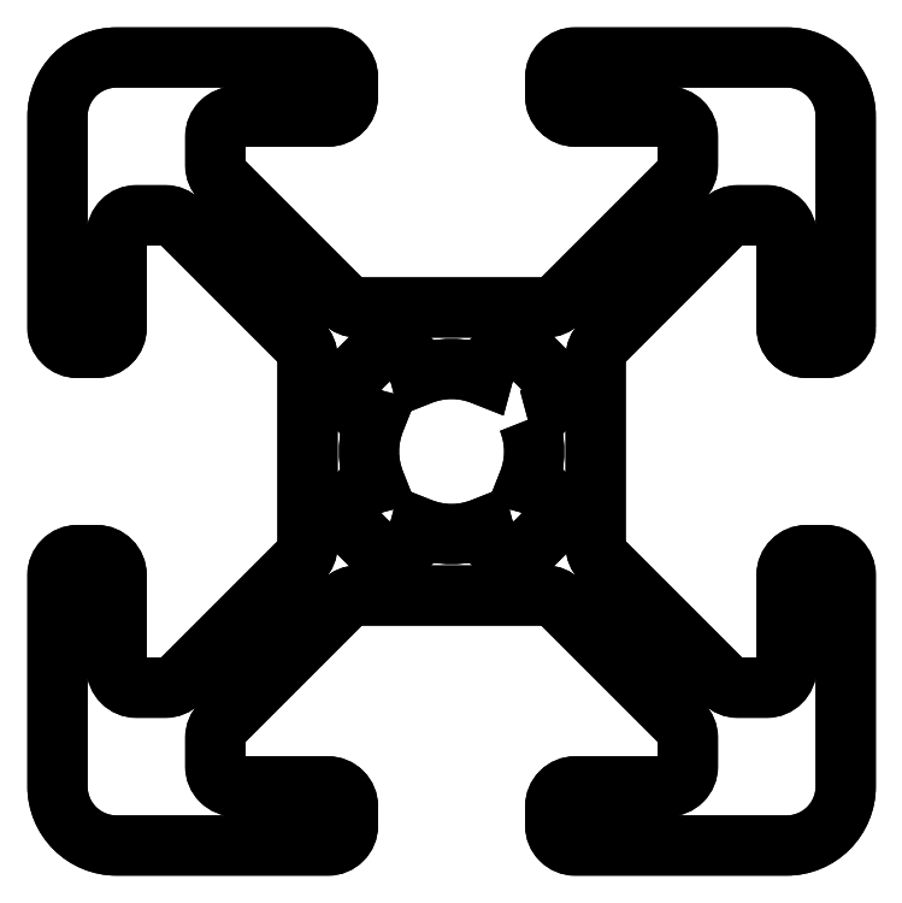
<metadata>
{"format":"dxf","ext":"dxf","renderer":"ezdxf+matplotlib","layout":"modelspace","background":"white","min_lineweight":24,"dpi":150}
</metadata>
<code>
0
SECTION
2
ENTITIES
0
LWPOLYLINE
8
0
90
88
70
1
43
0
10
10
20
-1.5
10
10
20
-6.862
42
-0.4142
10
9.492
20
-7.37
10
9.008
20
-7.37
42
-0.4142
10
8.5
20
-6.862
10
8.5
20
-4.513
42
0.4142
10
7.992
20
-4.005
10
7.266
20
-4.005
42
0.1989
10
6.907
20
-4.154
10
3.804
20
-7.257
42
0.1989
10
3.655
20
-7.616
10
3.655
20
-12.38
42
0.1989
10
3.804
20
-12.74
10
6.907
20
-15.85
42
0.1989
10
7.266
20
-15.99
10
7.992
20
-16
42
0.4142
10
8.5
20
-15.49
10
8.5
20
-13.14
42
-0.4142
10
9.008
20
-12.63
10
9.492
20
-12.63
42
-0.4142
10
10
20
-13.14
10
10
20
-18.5
42
-0.4142
10
8.5
20
-20
10
3.138
20
-20
42
-0.4142
10
2.63
20
-19.49
10
2.63
20
-19.01
42
-0.4142
10
3.138
20
-18.5
10
5.487
20
-18.5
42
0.4142
10
5.995
20
-17.99
10
5.995
20
-17.27
42
0.1989
10
5.846
20
-16.91
10
2.743
20
-13.8
42
0.1989
10
2.384
20
-13.65
10
-2.384
20
-13.65
42
0.1989
10
-2.743
20
-13.8
10
-5.846
20
-16.91
42
0.1989
10
-5.995
20
-17.27
10
-5.995
20
-17.99
42
0.4142
10
-5.487
20
-18.5
10
-3.138
20
-18.5
42
-0.4142
10
-2.63
20
-19.01
10
-2.63
20
-19.49
42
-0.4142
10
-3.138
20
-20
10
-8.5
20
-20
42
-0.4142
10
-10
20
-18.5
10
-10
20
-13.14
42
-0.4142
10
-9.492
20
-12.63
10
-9.008
20
-12.63
42
-0.4142
10
-8.5
20
-13.14
10
-8.5
20
-15.49
42
0.4142
10
-7.992
20
-15.99
10
-7.266
20
-15.99
42
0.1989
10
-6.907
20
-15.85
10
-3.804
20
-12.74
42
0.1989
10
-3.655
20
-12.38
10
-3.655
20
-7.616
42
0.1989
10
-3.804
20
-7.257
10
-6.907
20
-4.154
42
0.1989
10
-7.266
20
-4.005
10
-7.992
20
-4.005
42
0.4142
10
-8.5
20
-4.513
10
-8.5
20
-6.862
42
-0.4142
10
-9.008
20
-7.37
10
-9.492
20
-7.37
42
-0.4142
10
-10
20
-6.862
10
-10
20
-1.5
42
-0.4142
10
-8.5
20
1.11e-15
10
-3.138
20
2.776e-15
42
-0.4142
10
-2.63
20
-0.508
10
-2.63
20
-0.992
42
-0.4142
10
-3.138
20
-1.5
10
-5.487
20
-1.5
42
0.4142
10
-5.995
20
-2.008
10
-5.995
20
-2.734
42
0.1989
10
-5.846
20
-3.093
10
-2.743
20
-6.196
42
0.1989
10
-2.384
20
-6.345
10
2.384
20
-6.345
42
0.1989
10
2.743
20
-6.196
10
5.846
20
-3.093
42
0.1989
10
5.995
20
-2.734
10
5.995
20
-2.008
42
0.4142
10
5.487
20
-1.5
10
3.138
20
-1.5
42
-0.4142
10
2.63
20
-0.992
10
2.63
20
-0.508
42
-0.4142
10
3.138
20
1.11e-15
10
8.5
20
1.11e-15
42
-0.4142
0
LWPOLYLINE
8
0
90
16
70
1
43
0
10
1.936
20
-9.196
42
-0.1993
10
1.936
20
-10.8
42
-0.5843
10
2.304
20
-12.12
10
2.124
20
-12.3
42
-0.5843
10
0.8037
20
-11.94
42
-0.1993
10
-0.8037
20
-11.94
42
-0.5843
10
-2.124
20
-12.3
10
-2.304
20
-12.12
42
-0.5843
10
-1.936
20
-10.8
42
-0.1993
10
-1.936
20
-9.196
42
-0.5843
10
-2.304
20
-7.876
10
-2.124
20
-7.696
42
-0.5843
10
-0.8037
20
-8.064
42
-0.1993
10
0.8037
20
-8.064
42
-0.5843
10
2.124
20
-7.696
10
2.304
20
-7.876
42
-0.5843
0
LWPOLYLINE
8
0
90
88
70
1
43
0
10
10
20
-6.862
10
10
20
-1.5
42
0.4142
10
8.5
20
1.11e-15
10
3.138
20
7.702e-15
42
0.4142
10
2.63
20
-0.508
10
2.63
20
-0.992
42
0.4142
10
3.138
20
-1.5
10
5.487
20
-1.5
42
-0.4142
10
5.995
20
-2.008
10
5.995
20
-2.734
42
-0.1989
10
5.846
20
-3.093
10
2.743
20
-6.196
42
-0.1989
10
2.384
20
-6.345
10
-2.384
20
-6.345
42
-0.1989
10
-2.743
20
-6.196
10
-5.846
20
-3.093
42
-0.1989
10
-5.995
20
-2.734
10
-5.995
20
-2.008
42
-0.4142
10
-5.487
20
-1.5
10
-3.138
20
-1.5
42
0.4142
10
-2.63
20
-0.992
10
-2.63
20
-0.508
42
0.4142
10
-3.138
20
1.11e-15
10
-8.5
20
2.22e-15
42
0.4142
10
-10
20
-1.5
10
-10
20
-6.862
42
0.4142
10
-9.492
20
-7.37
10
-9.008
20
-7.37
42
0.4142
10
-8.5
20
-6.862
10
-8.5
20
-4.513
42
-0.4142
10
-7.992
20
-4.005
10
-7.266
20
-4.005
42
-0.1989
10
-6.907
20
-4.154
10
-3.804
20
-7.257
42
-0.1989
10
-3.655
20
-7.616
10
-3.655
20
-12.38
42
-0.1989
10
-3.804
20
-12.74
10
-6.907
20
-15.85
42
-0.1989
10
-7.266
20
-15.99
10
-7.992
20
-15.99
42
-0.4142
10
-8.5
20
-15.49
10
-8.5
20
-13.14
42
0.4142
10
-9.008
20
-12.63
10
-9.492
20
-12.63
42
0.4142
10
-10
20
-13.14
10
-10
20
-18.5
42
0.4142
10
-8.5
20
-20
10
-3.138
20
-20
42
0.4142
10
-2.63
20
-19.49
10
-2.63
20
-19.01
42
0.4142
10
-3.138
20
-18.5
10
-5.487
20
-18.5
42
-0.4142
10
-5.995
20
-17.99
10
-5.995
20
-17.27
42
-0.1989
10
-5.846
20
-16.91
10
-2.743
20
-13.8
42
-0.1989
10
-2.384
20
-13.65
10
2.384
20
-13.66
42
-0.1989
10
2.743
20
-13.8
10
5.846
20
-16.91
42
-0.1989
10
5.995
20
-17.27
10
5.995
20
-17.99
42
-0.4142
10
5.487
20
-18.5
10
3.138
20
-18.5
42
0.4142
10
2.63
20
-19.01
10
2.63
20
-19.49
42
0.4142
10
3.138
20
-20
10
8.5
20
-20
42
0.4142
10
10
20
-18.5
10
10
20
-13.14
42
0.4142
10
9.492
20
-12.63
10
9.008
20
-12.63
42
0.4142
10
8.5
20
-13.14
10
8.5
20
-15.49
42
-0.4142
10
7.992
20
-15.99
10
7.266
20
-15.99
42
-0.1989
10
6.907
20
-15.85
10
3.804
20
-12.74
42
-0.1989
10
3.655
20
-12.38
10
3.655
20
-7.616
42
-0.1989
10
3.804
20
-7.257
10
6.907
20
-4.154
42
-0.1989
10
7.266
20
-4.005
10
7.992
20
-4.005
42
-0.4142
10
8.5
20
-4.513
10
8.5
20
-6.862
42
0.4142
10
9.008
20
-7.37
10
9.492
20
-7.37
42
0.4142
0
LWPOLYLINE
8
0
90
16
70
1
43
0
10
1.936
20
-9.196
42
-0.1993
10
1.936
20
-10.8
42
-0.5843
10
2.304
20
-12.12
10
2.124
20
-12.3
42
-0.5843
10
0.8037
20
-11.94
42
-0.1993
10
-0.8037
20
-11.94
42
-0.5843
10
-2.124
20
-12.3
10
-2.304
20
-12.12
42
-0.5843
10
-1.936
20
-10.8
42
-0.1993
10
-1.936
20
-9.196
42
-0.5843
10
-2.304
20
-7.876
10
-2.124
20
-7.696
42
-0.5843
10
-0.8037
20
-8.064
42
-0.1993
10
0.8037
20
-8.064
42
-0.5843
10
2.124
20
-7.696
10
2.304
20
-7.876
42
-0.5843
0
ENDSEC
0
EOF

</code>
